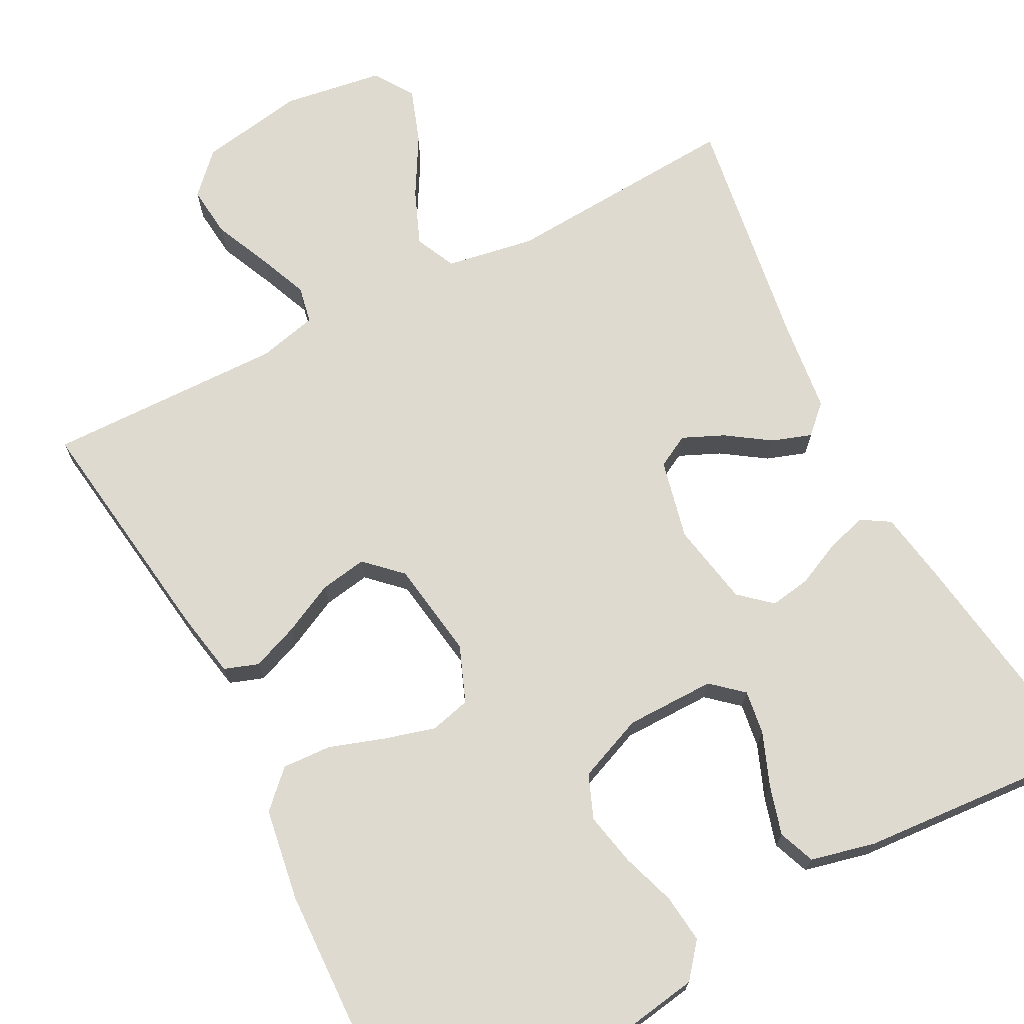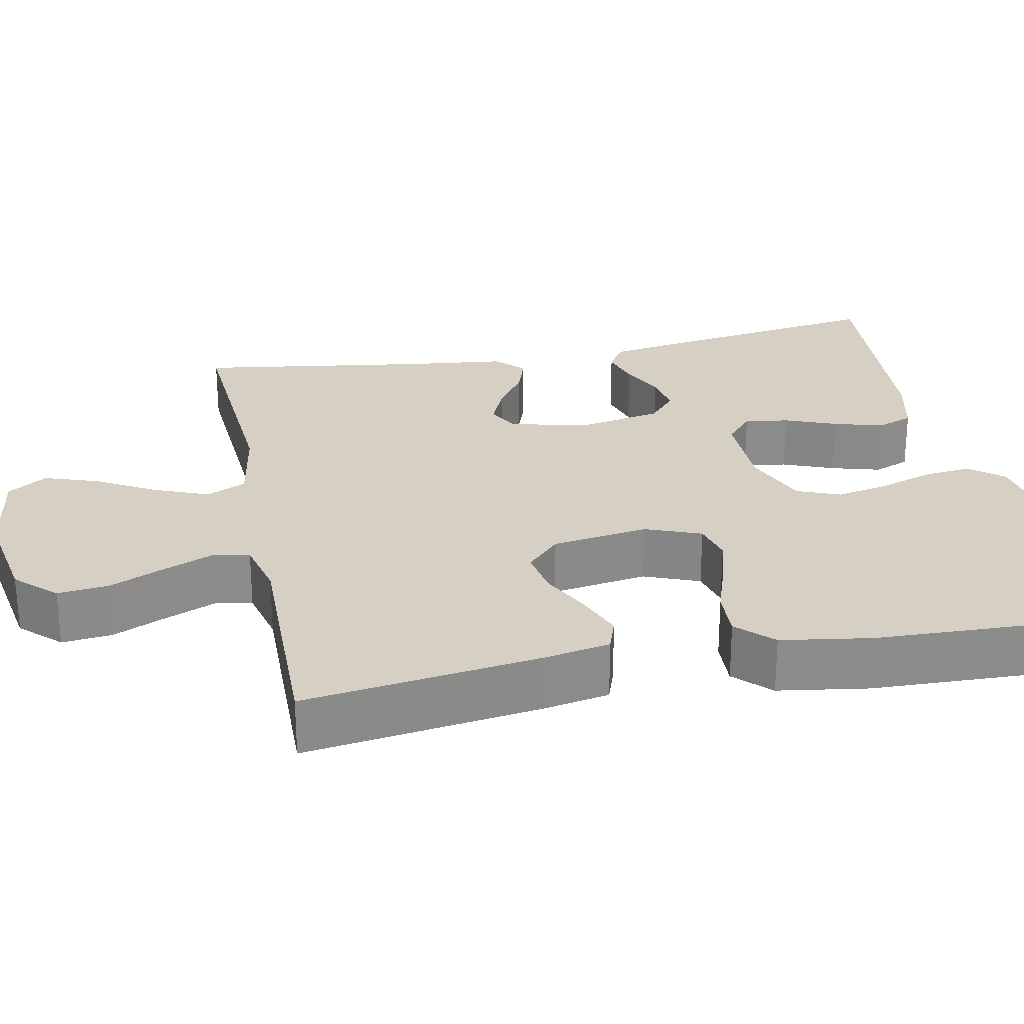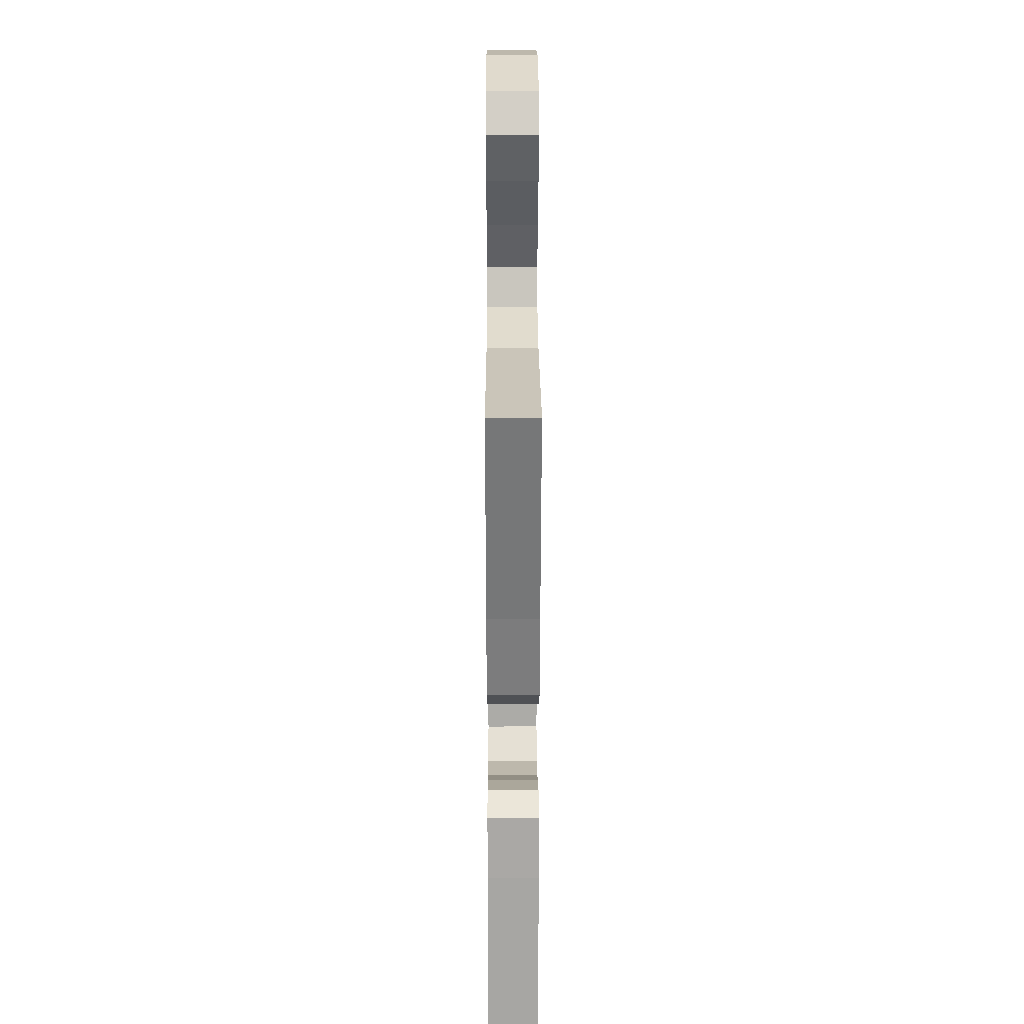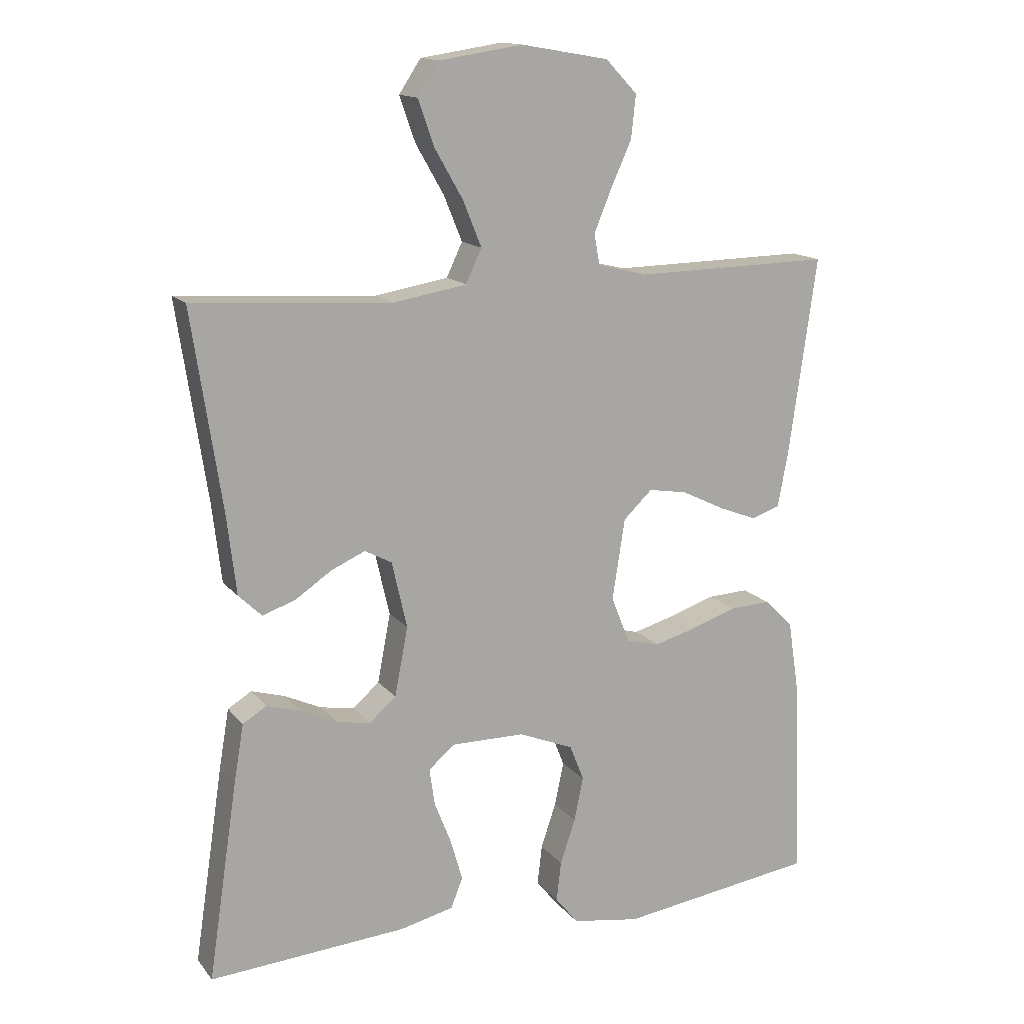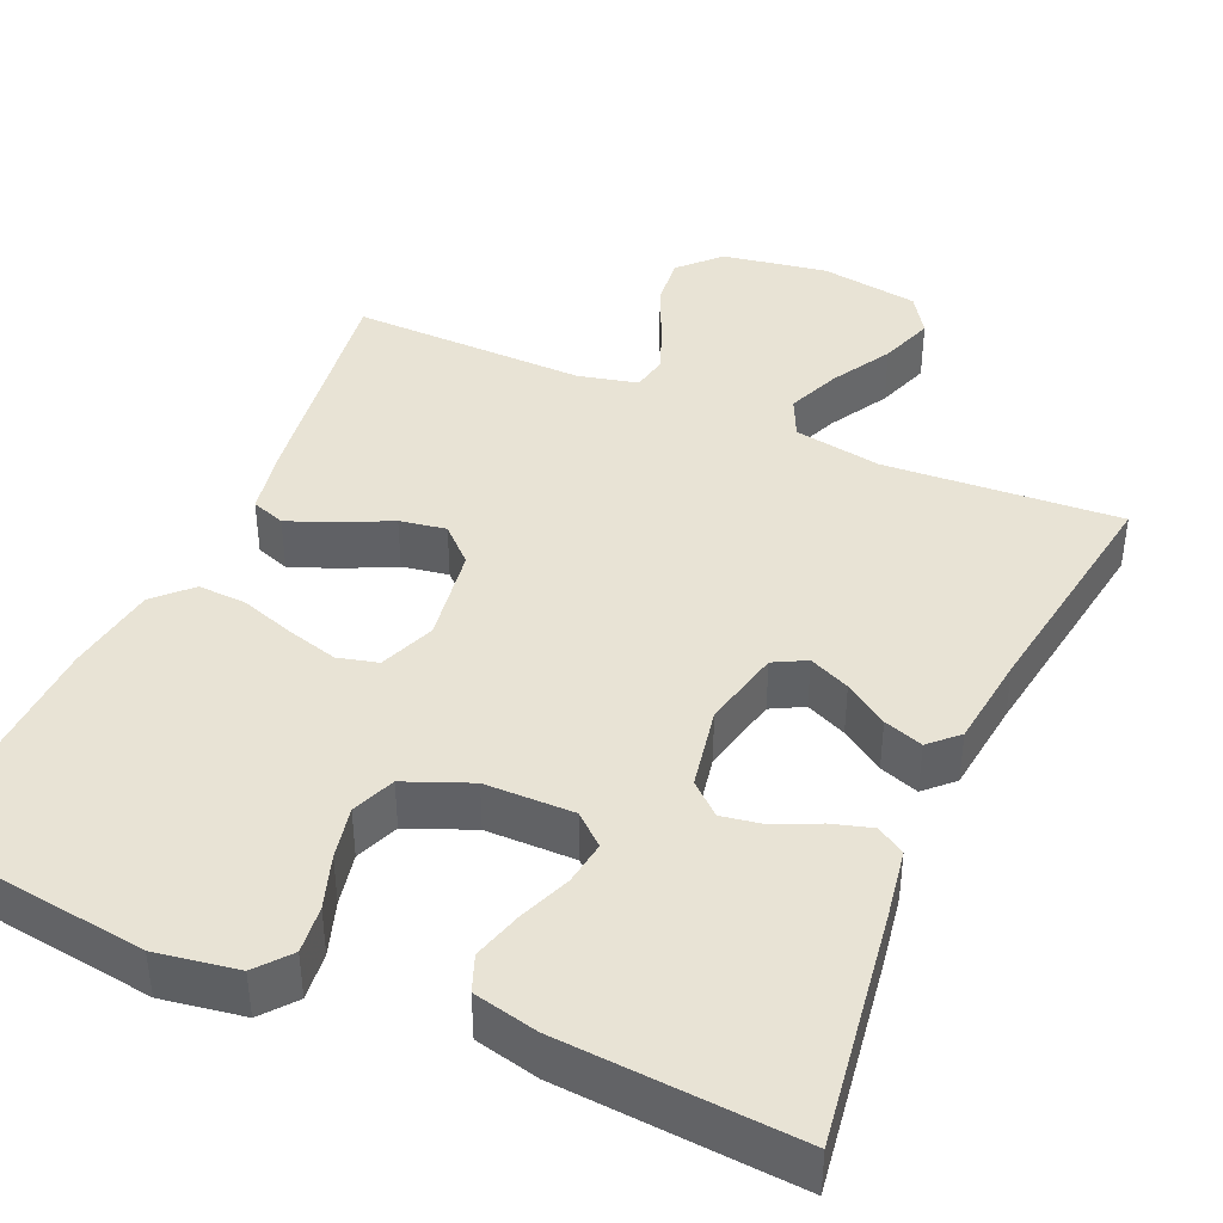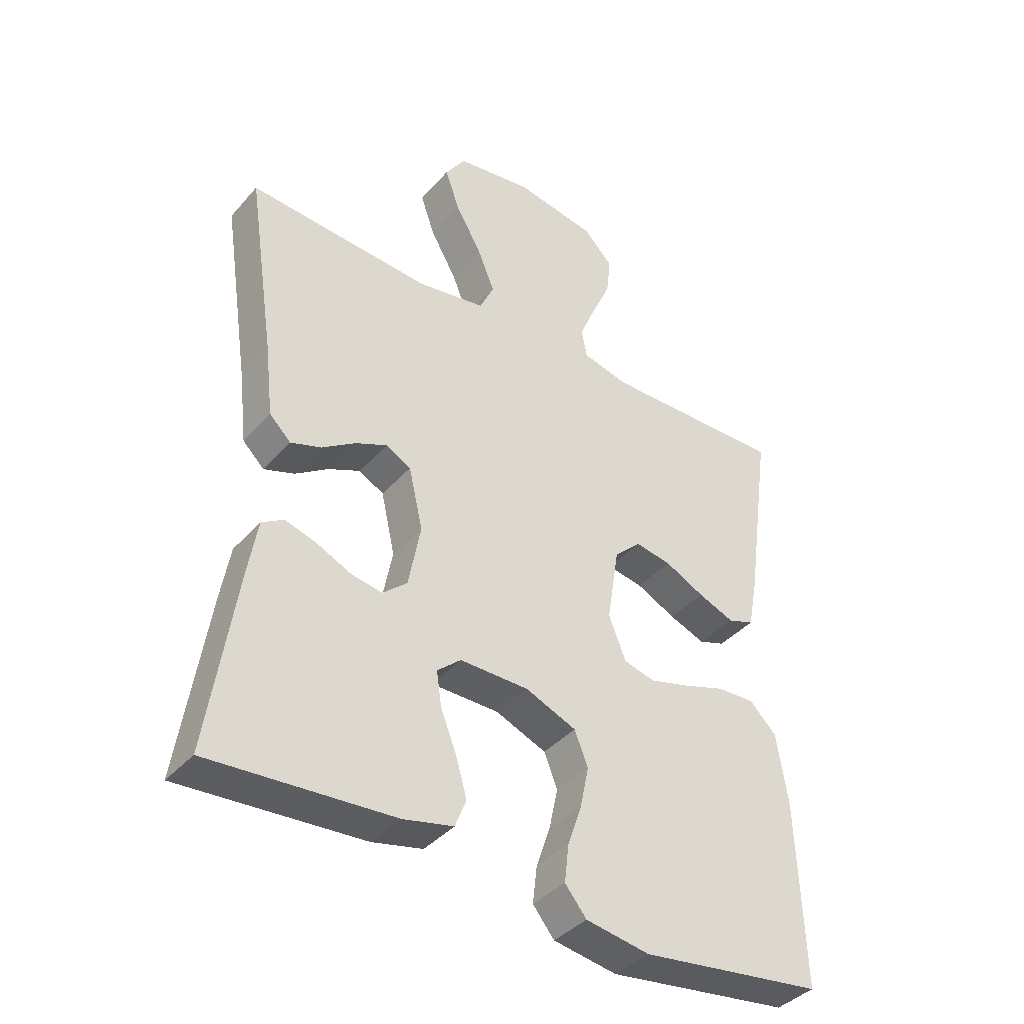
<metadata>
{"format":"obj","ext":"obj","renderer":"f3d","projection":"perspective","resolution":1024,"background":"white","views":[{"elev":70.8,"azim":152.6,"up":"+Y"},{"elev":26.3,"azim":78.6,"up":"+Y"},{"elev":24.5,"azim":-90.2,"up":"+Z"},{"elev":14.7,"azim":-24.6,"up":"+Z"},{"elev":41.3,"azim":-156.2,"up":"+Y"},{"elev":-39.5,"azim":-36.7,"up":"+Z"}]}
</metadata>
<code>
v -0.5 0.07 -0.5
v -0.455 0.07 -0.2
v -0.44 0.07 -0.112
v -0.404 0.07 -0.09
v -0.353 0.07 -0.105
v -0.297 0.07 -0.131
v -0.245 0.07 -0.14
v -0.205 0.07 -0.105
v -0.185 0.07 0
v -0.208 0.07 0.101
v -0.249 0.07 0.123
v -0.301 0.07 0.1
v -0.356 0.07 0.063
v -0.406 0.07 0.046
v -0.441 0.07 0.08
v -0.455 0.07 0.2
v -0.5 0.07 0.5
v -0.2 0.07 0.48
v -0.088 0.07 0.499
v -0.064 0.07 0.55
v -0.092 0.07 0.619
v -0.135 0.07 0.694
v -0.159 0.07 0.763
v -0.126 0.07 0.813
v 0 0.07 0.832
v 0.133 0.07 0.809
v 0.181 0.07 0.759
v 0.174 0.07 0.694
v 0.142 0.07 0.623
v 0.116 0.07 0.56
v 0.125 0.07 0.513
v 0.2 0.07 0.495
v 0.5 0.07 0.5
v 0.458 0.07 0.2
v 0.442 0.07 0.115
v 0.399 0.07 0.1
v 0.34 0.07 0.123
v 0.275 0.07 0.155
v 0.216 0.07 0.165
v 0.172 0.07 0.123
v 0.153 0.07 0
v 0.181 0.07 -0.071
v 0.232 0.07 -0.084
v 0.297 0.07 -0.066
v 0.366 0.07 -0.043
v 0.428 0.07 -0.04
v 0.472 0.07 -0.084
v 0.49 0.07 -0.2
v 0.5 0.07 -0.5
v 0.2 0.07 -0.541
v 0.096 0.07 -0.524
v 0.061 0.07 -0.481
v 0.068 0.07 -0.42
v 0.091 0.07 -0.352
v 0.105 0.07 -0.285
v 0.083 0.07 -0.23
v 0 0.07 -0.196
v -0.113 0.07 -0.195
v -0.152 0.07 -0.229
v -0.144 0.07 -0.285
v -0.118 0.07 -0.351
v -0.1 0.07 -0.414
v -0.118 0.07 -0.46
v -0.2 0.07 -0.479
v -0.5 0 -0.5
v -0.455 0 -0.2
v -0.44 0 -0.112
v -0.404 0 -0.09
v -0.353 0 -0.105
v -0.297 0 -0.131
v -0.245 0 -0.14
v -0.205 0 -0.105
v -0.185 0 0
v -0.208 0 0.101
v -0.249 0 0.123
v -0.301 0 0.1
v -0.356 0 0.063
v -0.406 0 0.046
v -0.441 0 0.08
v -0.455 0 0.2
v -0.5 0 0.5
v -0.2 0 0.48
v -0.088 0 0.499
v -0.064 0 0.55
v -0.092 0 0.619
v -0.135 0 0.694
v -0.159 0 0.763
v -0.126 0 0.813
v 0 0 0.832
v 0.133 0 0.809
v 0.181 0 0.759
v 0.174 0 0.694
v 0.142 0 0.623
v 0.116 0 0.56
v 0.125 0 0.513
v 0.2 0 0.495
v 0.5 0 0.5
v 0.458 0 0.2
v 0.442 0 0.115
v 0.399 0 0.1
v 0.34 0 0.123
v 0.275 0 0.155
v 0.216 0 0.165
v 0.172 0 0.123
v 0.153 0 0
v 0.181 0 -0.071
v 0.232 0 -0.084
v 0.297 0 -0.066
v 0.366 0 -0.043
v 0.428 0 -0.04
v 0.472 0 -0.084
v 0.49 0 -0.2
v 0.5 0 -0.5
v 0.2 0 -0.541
v 0.096 0 -0.524
v 0.061 0 -0.481
v 0.068 0 -0.42
v 0.091 0 -0.352
v 0.105 0 -0.285
v 0.083 0 -0.23
v 0 0 -0.196
v -0.113 0 -0.195
v -0.152 0 -0.229
v -0.144 0 -0.285
v -0.118 0 -0.351
v -0.1 0 -0.414
v -0.118 0 -0.46
v -0.2 0 -0.479
f 4 5 6
f 3 4 6
f 2 3 6
f 1 2 6
f 64 1 6
f 63 64 6
f 62 63 6
f 61 62 6
f 60 61 6
f 59 60 6 7
f 58 59 7 8
f 57 58 8 9
f 56 57 9 10
f 52 53 54
f 51 52 54
f 50 51 54
f 49 50 54
f 48 49 54
f 47 48 54
f 46 47 54
f 45 46 54
f 44 45 54
f 43 44 54 55
f 42 43 55 56
f 36 37 38
f 35 36 38
f 34 35 38
f 33 34 38
f 32 33 38
f 31 32 38 39
f 27 28 29
f 26 27 29
f 25 26 29
f 24 25 29
f 23 24 29
f 22 23 29
f 21 22 29
f 20 21 29 30
f 19 20 30 31
f 16 17 18
f 18 19 31
f 16 18 31
f 15 16 31
f 14 15 31
f 13 14 31
f 12 13 31
f 41 42 56 10
f 31 39 40
f 41 10 11
f 40 41 11
f 31 40 11
f 11 12 31
f 70 69 68
f 70 68 67
f 70 67 66
f 70 66 65
f 70 65 128
f 70 128 127
f 70 127 126
f 70 126 125
f 70 125 124
f 71 70 124 123
f 72 71 123 122
f 73 72 122 121
f 74 73 121 120
f 118 117 116
f 118 116 115
f 118 115 114
f 118 114 113
f 118 113 112
f 118 112 111
f 118 111 110
f 118 110 109
f 118 109 108
f 119 118 108 107
f 120 119 107 106
f 102 101 100
f 102 100 99
f 102 99 98
f 102 98 97
f 102 97 96
f 103 102 96 95
f 93 92 91
f 93 91 90
f 93 90 89
f 93 89 88
f 93 88 87
f 93 87 86
f 93 86 85
f 94 93 85 84
f 95 94 84 83
f 82 81 80
f 95 83 82
f 95 82 80
f 95 80 79
f 95 79 78
f 95 78 77
f 95 77 76
f 74 120 106 105
f 104 103 95
f 75 74 105
f 75 105 104
f 75 104 95
f 95 76 75
f 1 65 66 2
f 2 66 67 3
f 3 67 68 4
f 4 68 69 5
f 5 69 70 6
f 6 70 71 7
f 7 71 72 8
f 8 72 73 9
f 9 73 74 10
f 10 74 75 11
f 11 75 76 12
f 12 76 77 13
f 13 77 78 14
f 14 78 79 15
f 15 79 80 16
f 16 80 81 17
f 17 81 82 18
f 18 82 83 19
f 19 83 84 20
f 20 84 85 21
f 21 85 86 22
f 22 86 87 23
f 23 87 88 24
f 24 88 89 25
f 25 89 90 26
f 26 90 91 27
f 27 91 92 28
f 28 92 93 29
f 29 93 94 30
f 30 94 95 31
f 31 95 96 32
f 32 96 97 33
f 33 97 98 34
f 34 98 99 35
f 35 99 100 36
f 36 100 101 37
f 37 101 102 38
f 38 102 103 39
f 39 103 104 40
f 40 104 105 41
f 41 105 106 42
f 42 106 107 43
f 43 107 108 44
f 44 108 109 45
f 45 109 110 46
f 46 110 111 47
f 47 111 112 48
f 48 112 113 49
f 49 113 114 50
f 50 114 115 51
f 51 115 116 52
f 52 116 117 53
f 53 117 118 54
f 54 118 119 55
f 55 119 120 56
f 56 120 121 57
f 57 121 122 58
f 58 122 123 59
f 59 123 124 60
f 60 124 125 61
f 61 125 126 62
f 62 126 127 63
f 63 127 128 64
f 64 128 65 1

</code>
